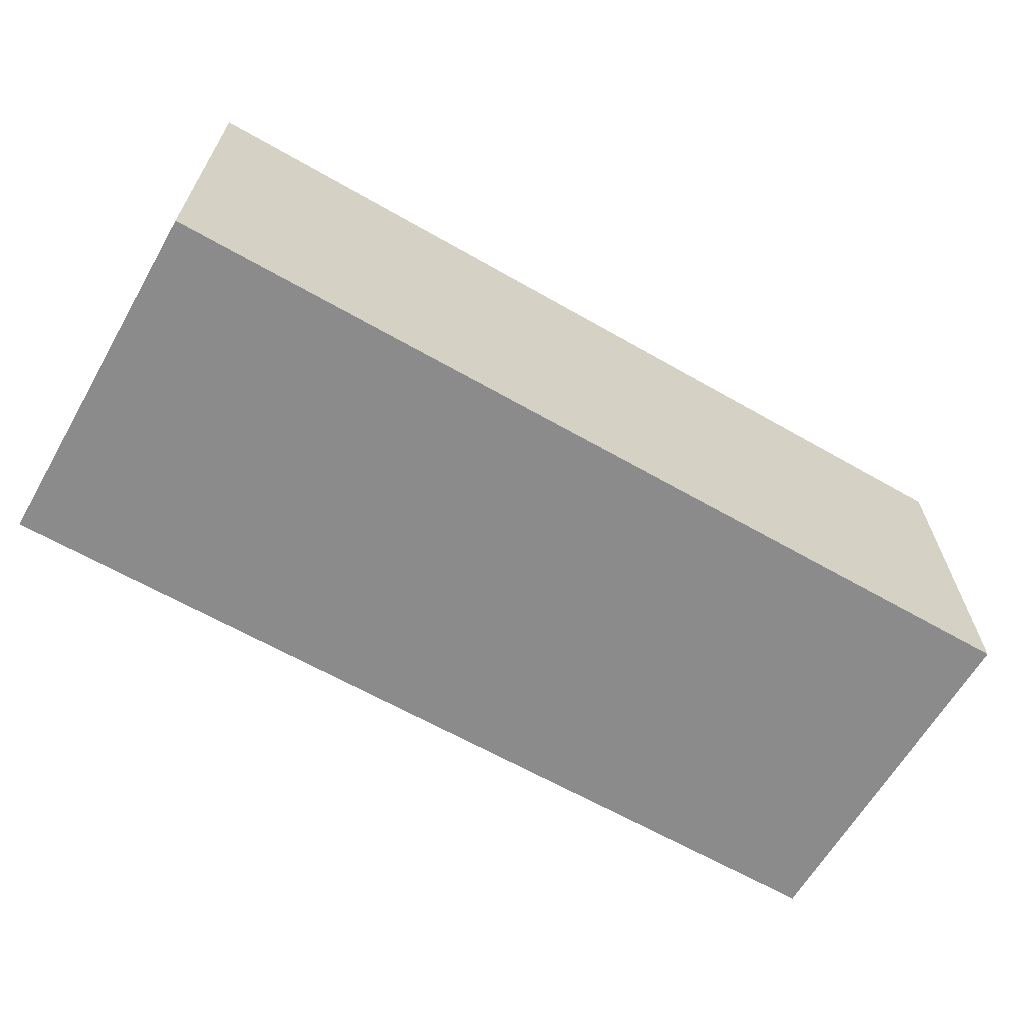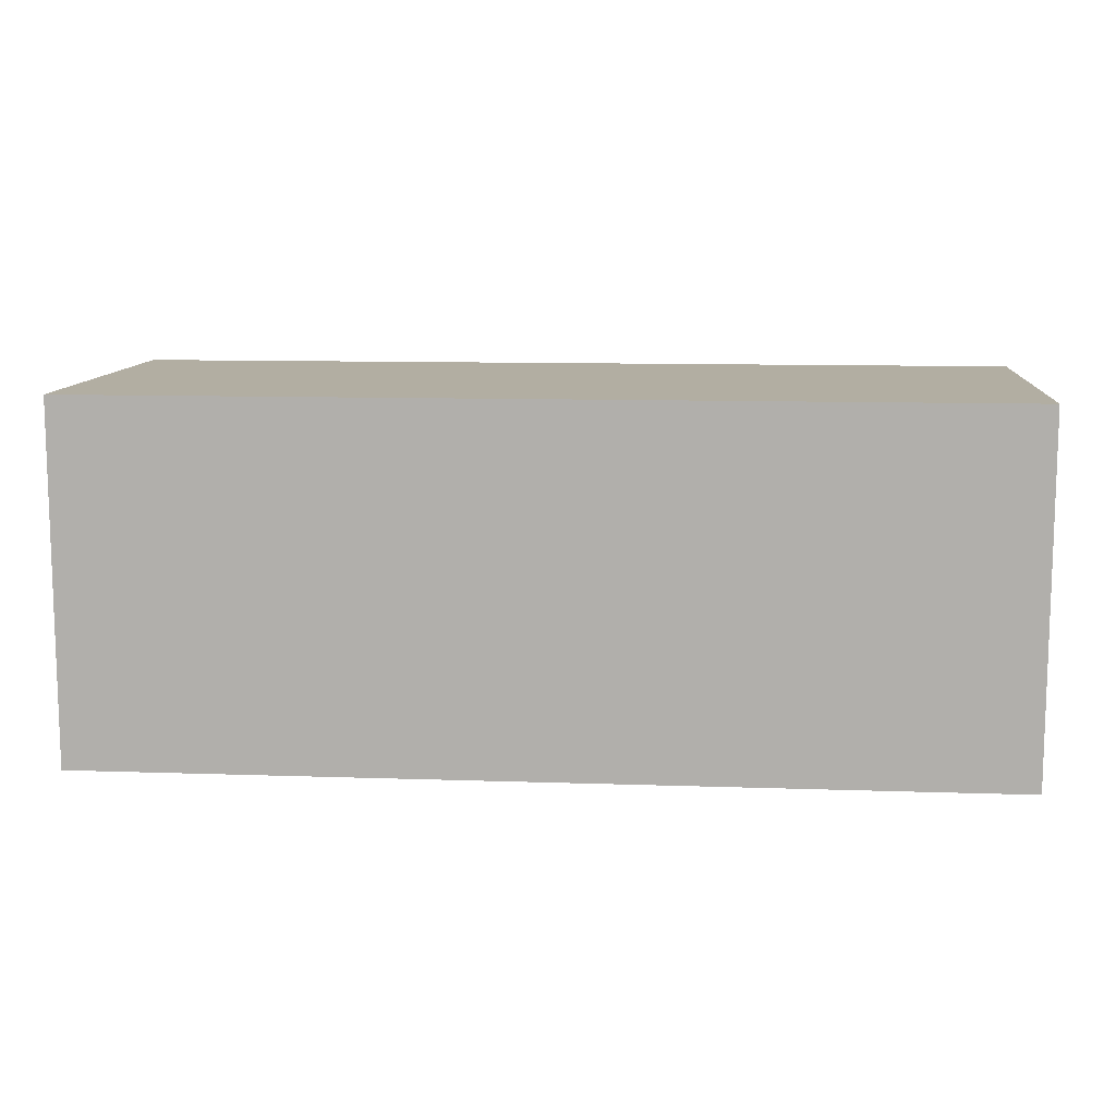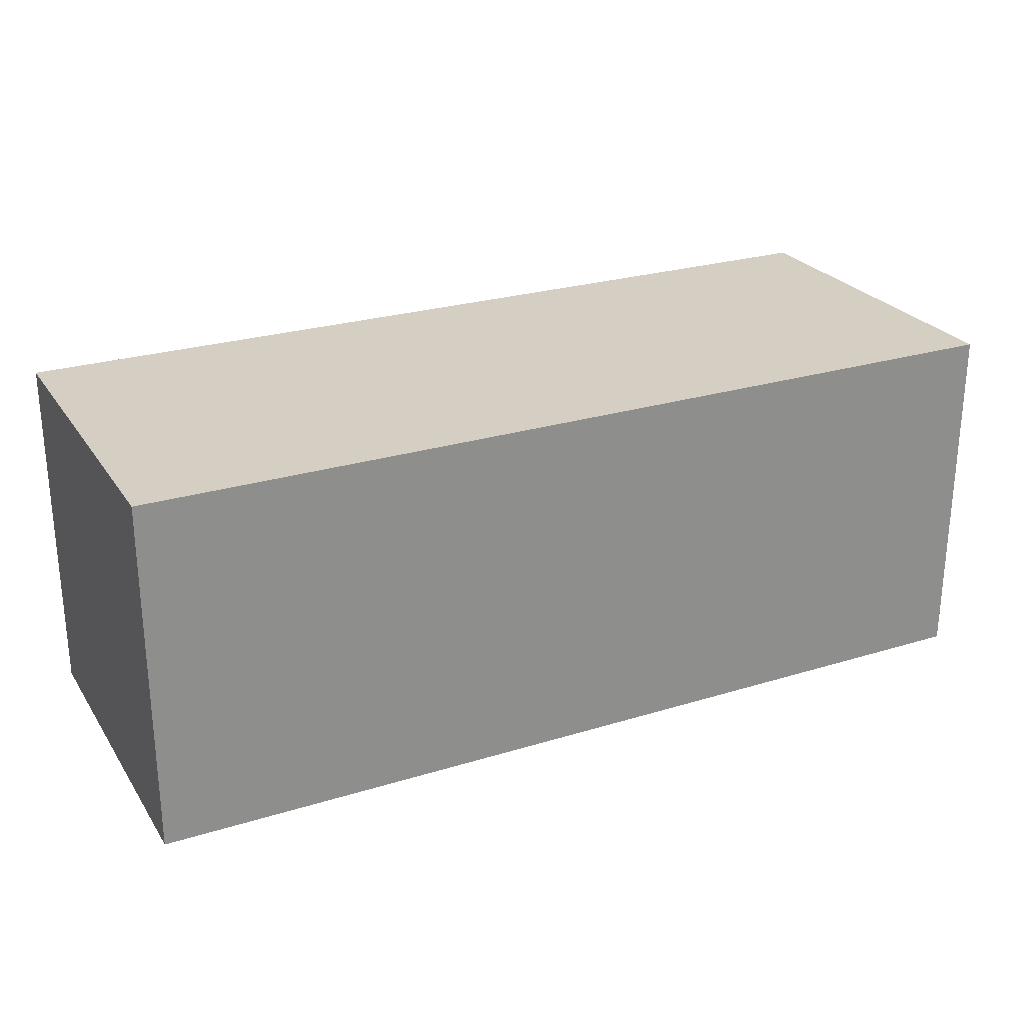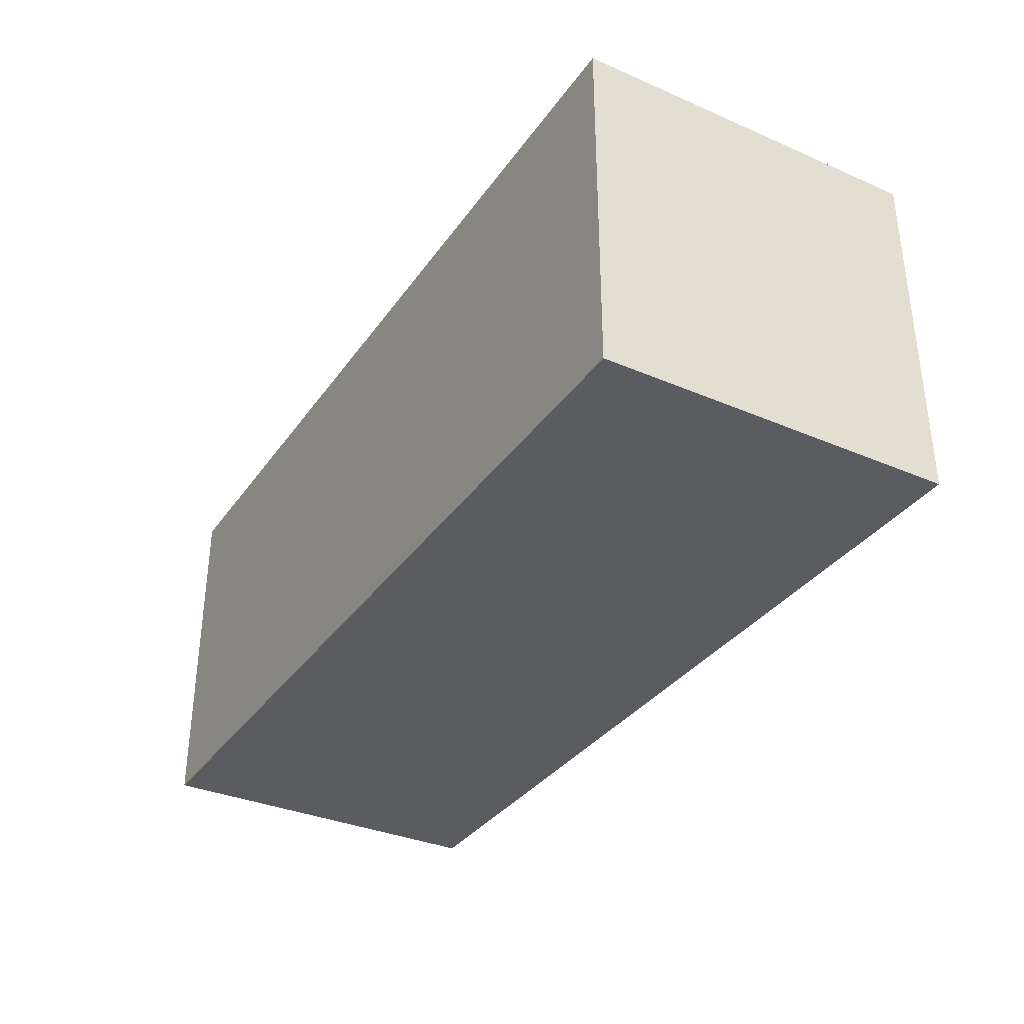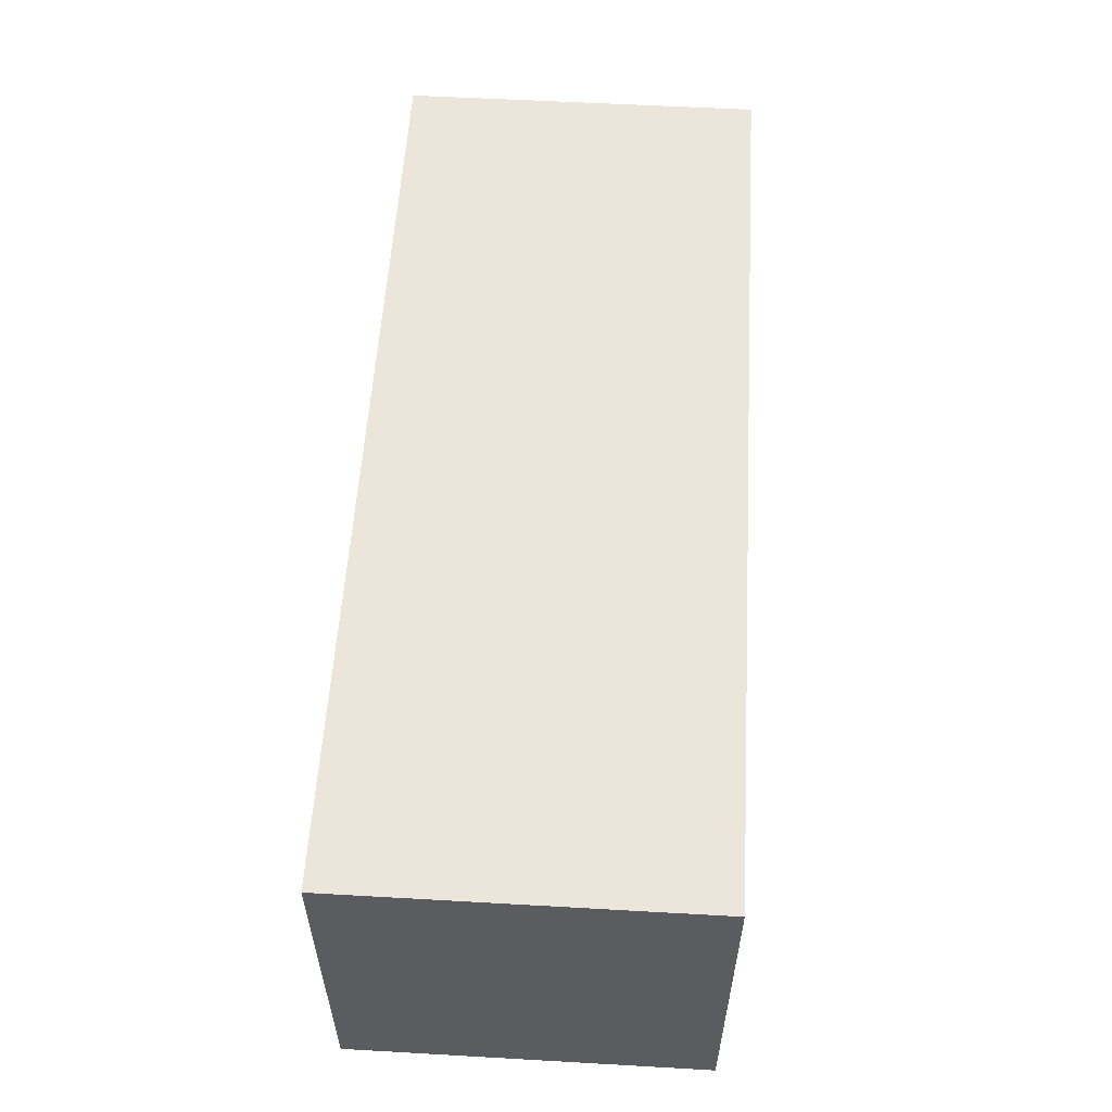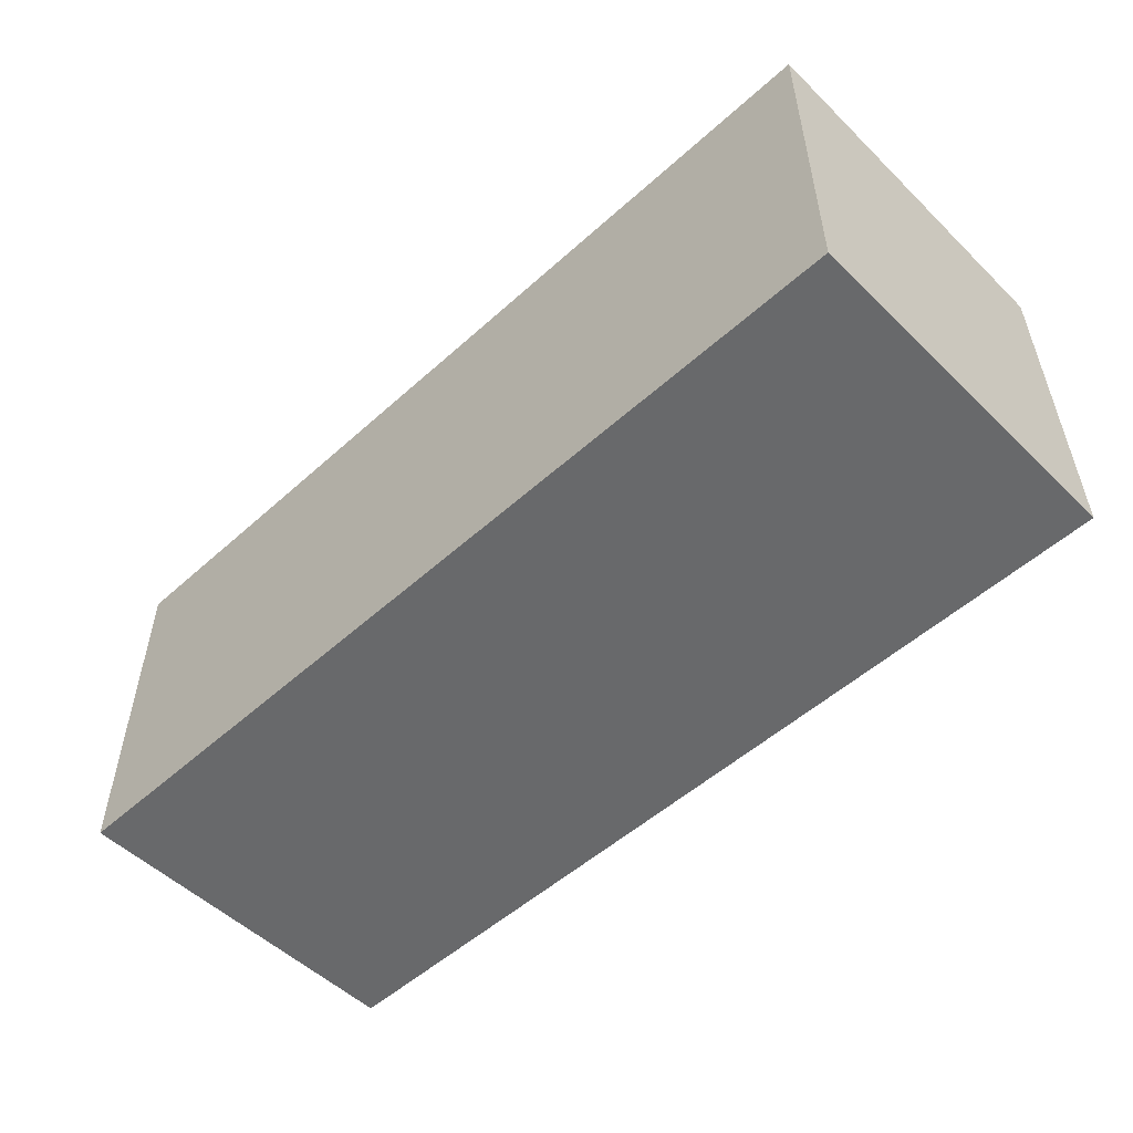
<metadata>
{"format":"obj","ext":"obj","renderer":"f3d","projection":"perspective","resolution":1024,"background":"white","views":[{"elev":-63.9,"azim":150.0,"up":"+Y"},{"elev":10.7,"azim":4.9,"up":"+Y"},{"elev":25.6,"azim":153.8,"up":"+Z"},{"elev":-34.3,"azim":59.9,"up":"+Y"},{"elev":56.2,"azim":93.4,"up":"+Y"},{"elev":-52.6,"azim":44.0,"up":"+Y"}]}
</metadata>
<code>
o Cube
v 0.5 0.09761 -0.09761
v 0.5 -0.09761 -0.09761
v 0.5 0.09761 0.09761
v 0.5 -0.09761 0.09761
v 0 0.09761 -0.09761
v 0 -0.09761 -0.09761
v 0 0.09761 0.09761
v 0 -0.09761 0.09761
f 1 5 7 3
f 4 3 7 8
f 8 7 5 6
f 6 2 4 8
f 2 1 3 4
f 6 5 1 2

</code>
